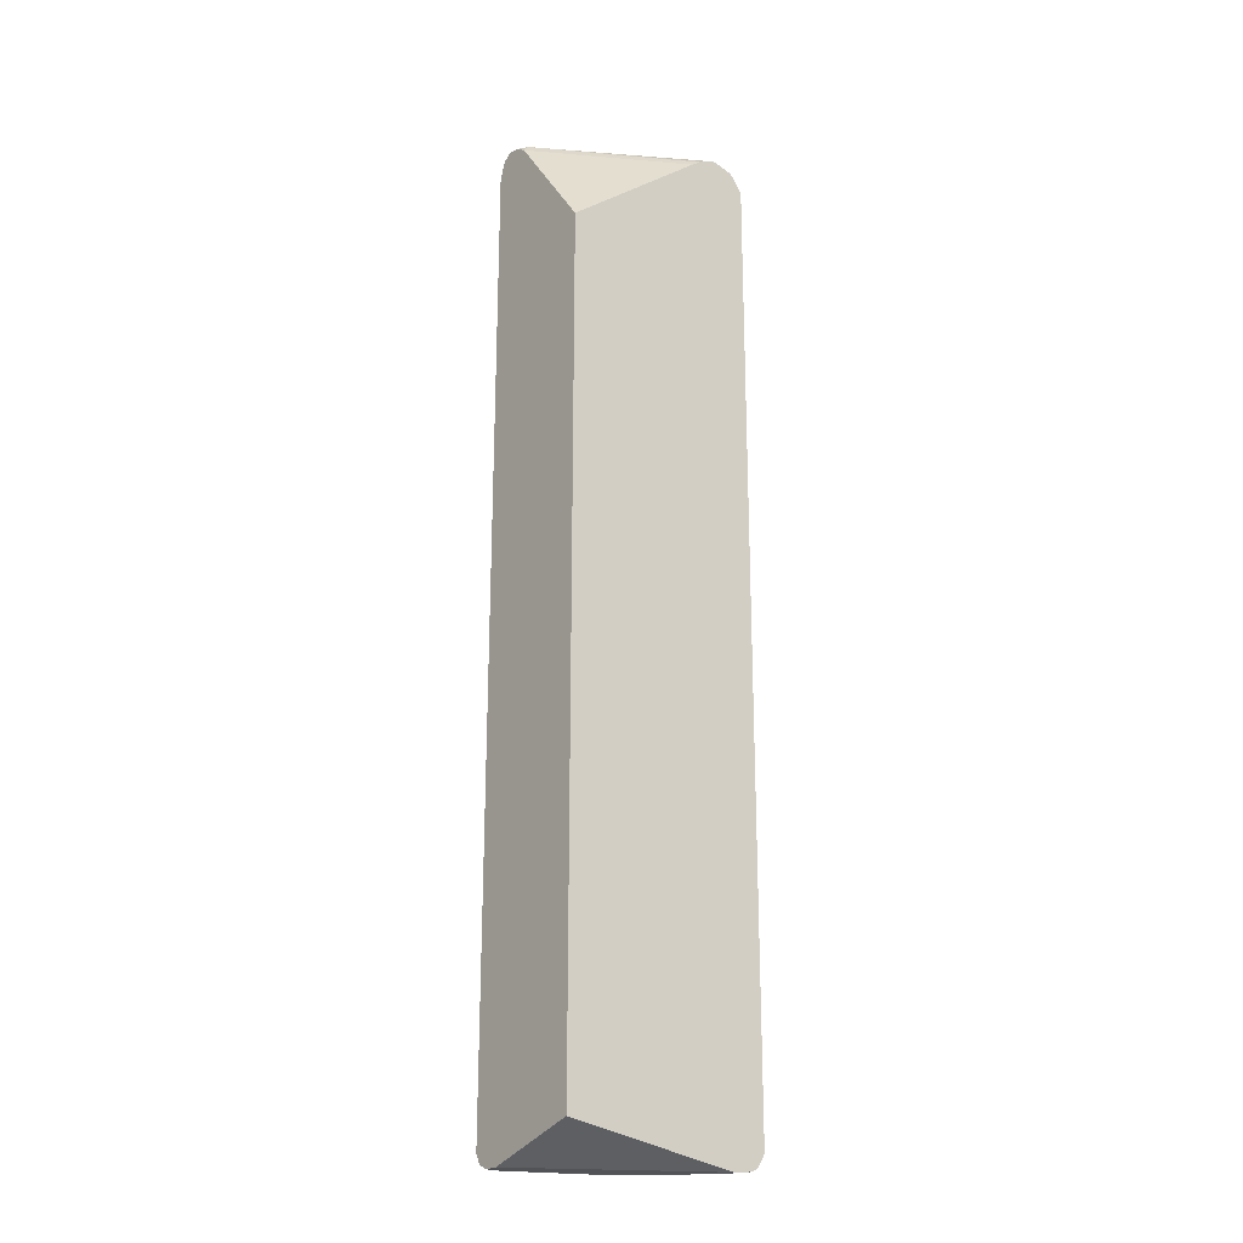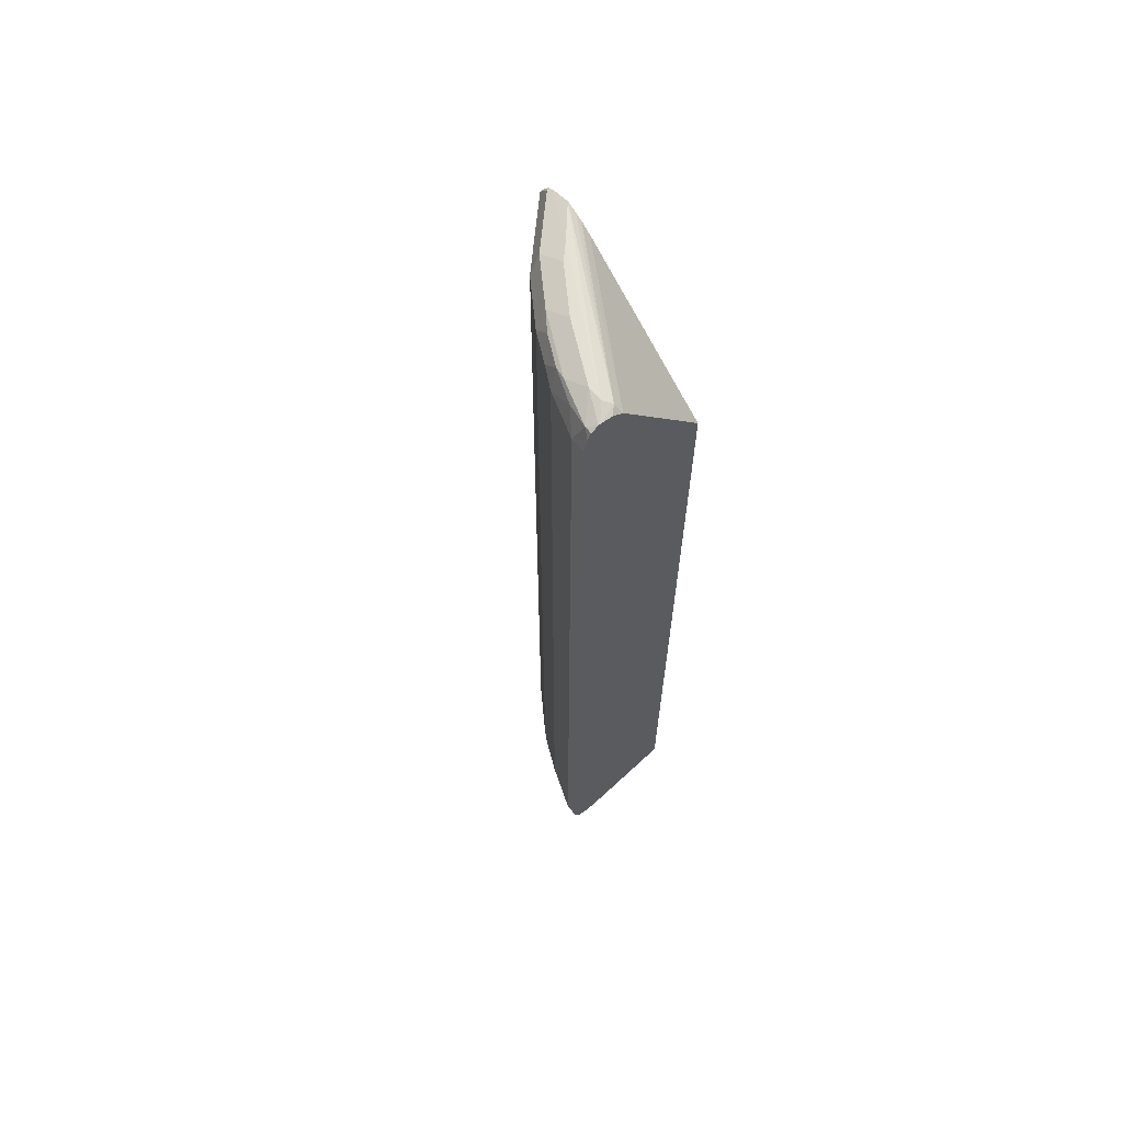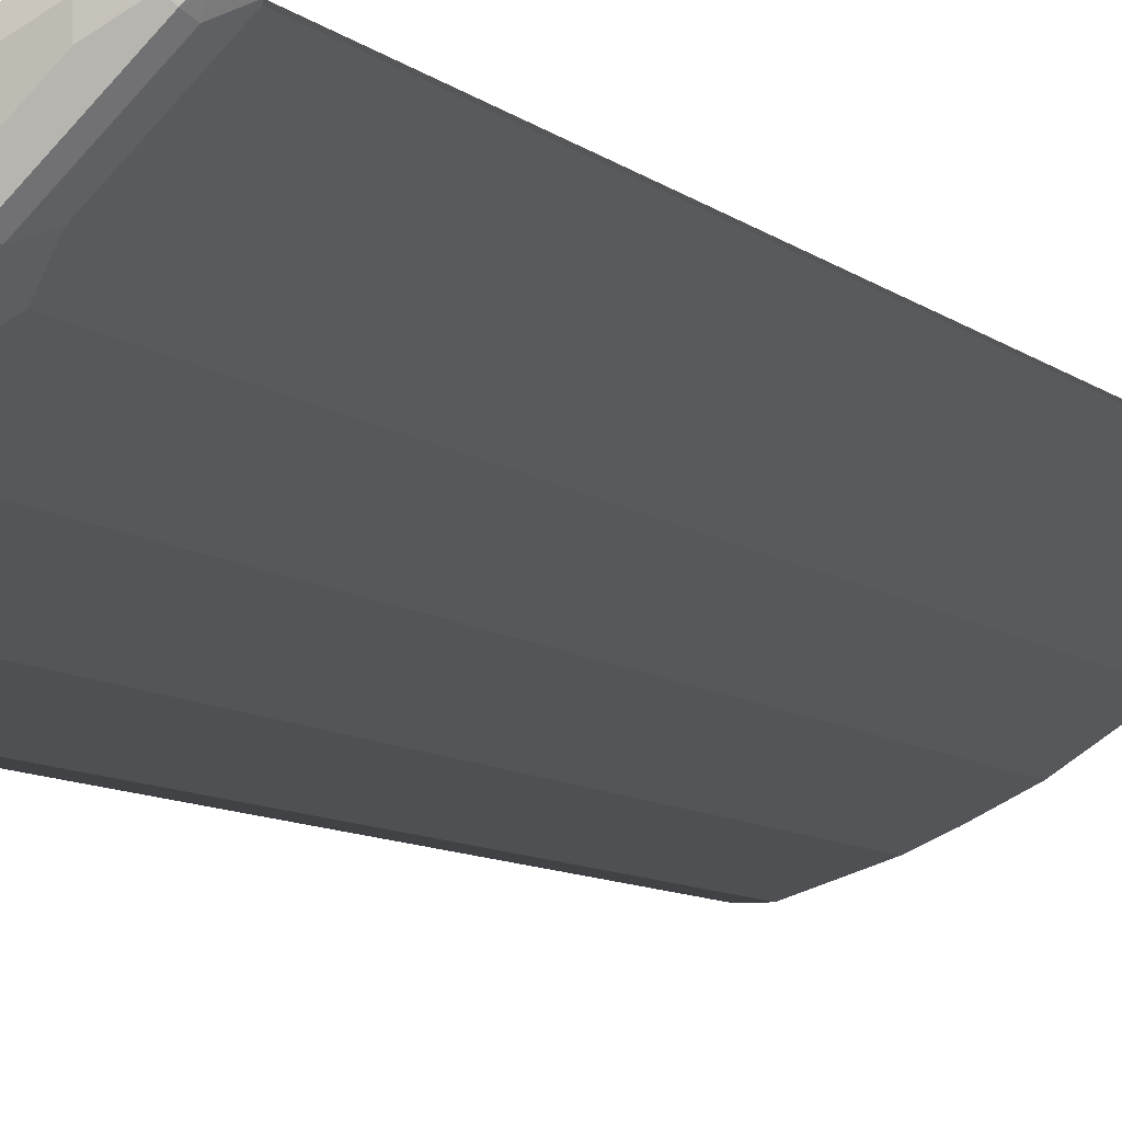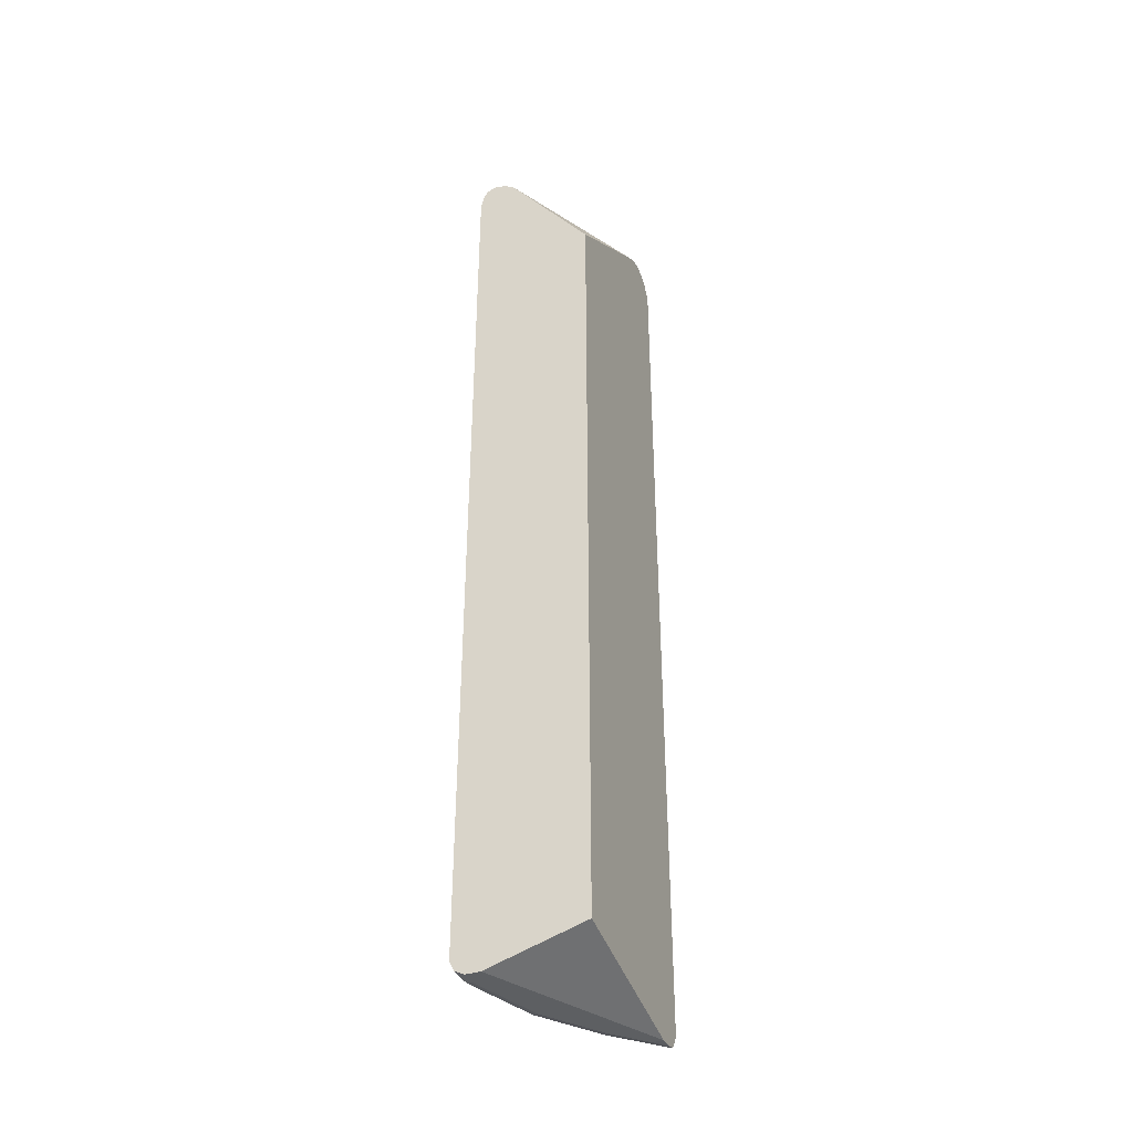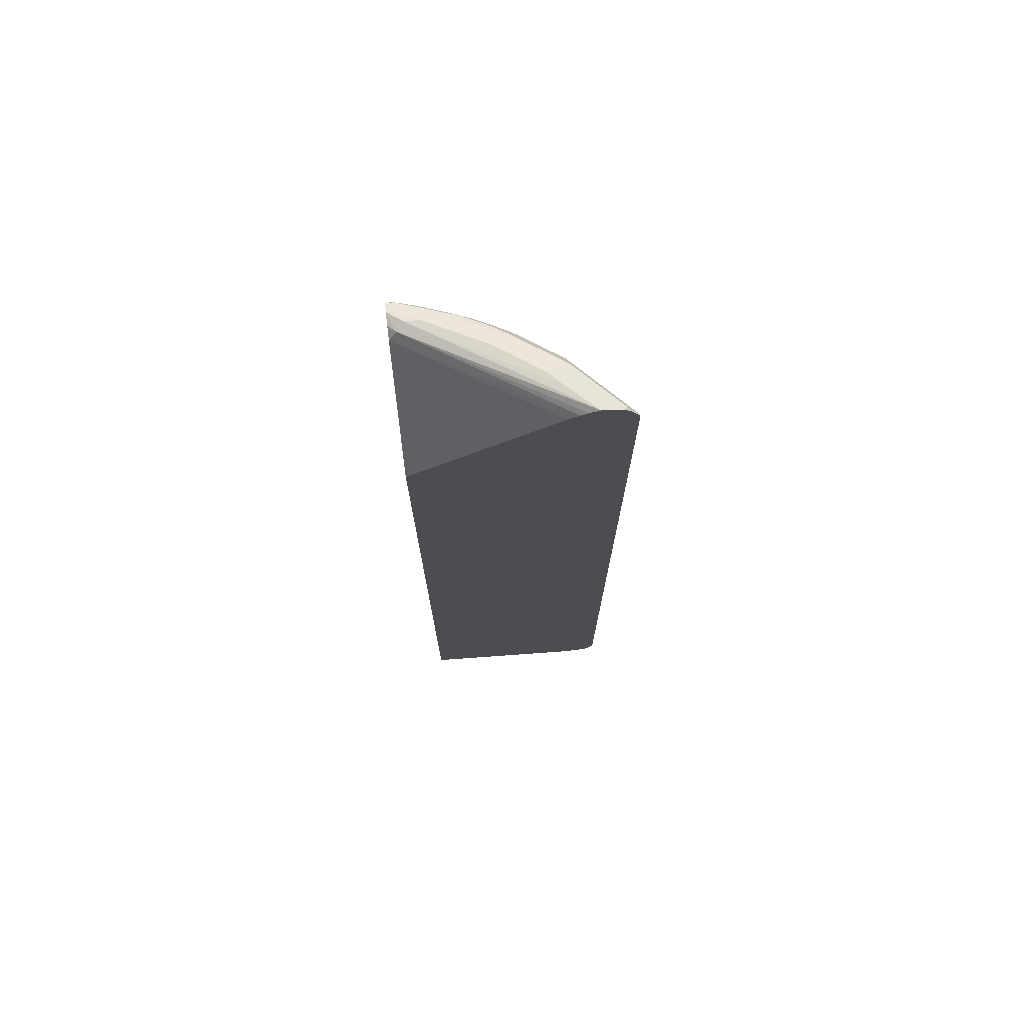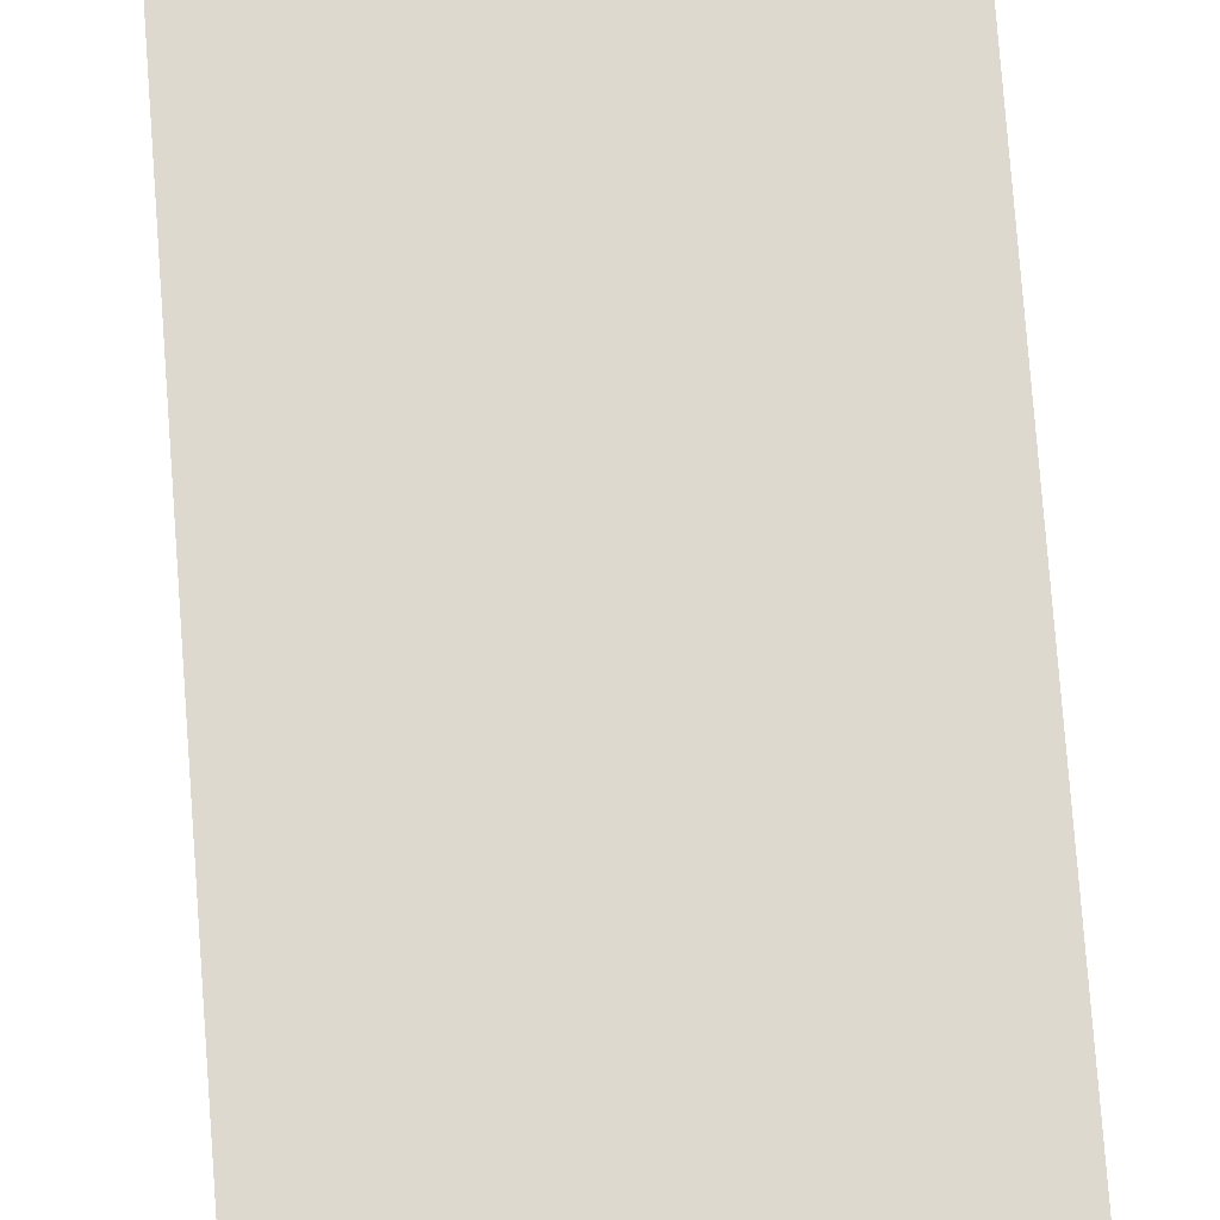
<metadata>
{"format":"obj","ext":"obj","renderer":"f3d","projection":"perspective","resolution":1024,"background":"white","views":[{"elev":-22.3,"azim":-37.7,"up":"+Y"},{"elev":65.5,"azim":-129.4,"up":"+Y"},{"elev":-6.1,"azim":19.3,"up":"+Z"},{"elev":-39.5,"azim":-68.4,"up":"+Y"},{"elev":73.8,"azim":-6.1,"up":"+Y"},{"elev":71.6,"azim":-4.2,"up":"+Z"}]}
</metadata>
<code>
v 0.4416 0.3428 -0.4719
v 0.4409 0.3441 -0.4732
v 0.4412 0.3443 -0.4719
v 0.4416 -0.7218 -0.4719
v 0.3925 0.3441 -0.5216
v 0.4275 0.3629 -0.4759
v 0.4315 0.3589 -0.4719
v 0.4396 0.3467 -0.4719
v 0.4409 -0.7205 -0.4732
v 0.4335 -0.7342 -0.4719
v 0.4302 -0.7313 -0.4786
v 0.414 -0.7313 -0.4947
v 0.3818 -0.7313 -0.527
v 0.3925 -0.7205 -0.5216
v 0.3764 0.3441 -0.5377
v 0.3791 0.3629 -0.5243
v 0.4275 0.3629 -0.4719
v 0.4235 0.3649 -0.4719
v 0.4315 -0.7369 -0.4719
v 0.4275 -0.7379 -0.4759
v 0.3791 -0.7379 -0.5243
v 0.3173 -0.7313 -0.5754
v 0.3657 -0.7152 -0.5431
v 0.3764 -0.7044 -0.5377
v 0.328 0.3441 -0.57
v 0.3307 0.3629 -0.5565
v 0.3065 0.371 -0.5485
v 0.3549 0.371 -0.5162
v 0.371 0.371 -0.5001
v 0.4025 0.3702 -0.4719
v 0.4235 -0.74 -0.4719
v 0.371 -0.7421 -0.5162
v 0.3065 -0.7421 -0.5646
v 0.3146 -0.7379 -0.5727
v 0.2366 -0.7313 -0.6076
v 0.285 -0.7152 -0.5915
v 0.3065 -0.7258 -0.5808
v 0.328 -0.7205 -0.57
v 0.3065 0.3387 -0.5808
v 0.2958 0.3441 -0.5861
v 0.3119 0.3602 -0.57
v 0.2985 0.3629 -0.5727
v 0.242 0.371 -0.5808
v 0.2259 0.371 -0.5808
v 0.2178 0.3669 -0.5727
v 0.3912 0.3655 -0.4719
v 0.4194 -0.7404 -0.4719
v 0.4033 -0.7421 -0.484
v 0.3872 -0.7421 -0.5001
v 0.2259 -0.7421 -0.5969
v 0.2339 -0.7379 -0.6049
v 0.2259 -0.7258 -0.613
v 0.2259 -0.7366 -0.6076
v 0.2743 -0.7097 -0.5969
v 0.285 0.3333 -0.5915
v 0.2743 0.3387 -0.5969
v 0.2796 0.3602 -0.5861
v 0.2662 0.3629 -0.5888
v 0.2096 0.367 -0.5968
v 0.2178 0.3629 -0.6049
v 0.2096 0.3678 -0.5937
v 0.3831 0.3614 -0.4719
v 0.2096 0.3649 -0.5807
v 0.2096 0.3569 -0.5687
v 0.4033 -0.7421 -0.4719
v 0.2096 -0.7421 -0.5969
v 0.2096 -0.7367 -0.6076
v 0.2096 -0.7258 -0.613
v 0.2096 -0.7097 -0.6131
v 0.2259 0.3387 -0.613
v 0.2096 -0.7366 -0.6076
v 0.2447 0.3575 -0.5996
v 0.2312 0.3602 -0.6023
v 0.2096 0.3629 -0.6049
v 0.2096 0.3547 -0.609
v 0.3804 0.3596 -0.4719
v 0.2096 0.3568 -0.5686
v 0.371 0.3532 -0.4719
v 0.2096 -0.7421 -0.5808
v 0.2096 -0.7097 -0.4719
v 0.2096 0.3388 -0.6131
v 0.2096 0.3516 -0.6098
v 0.2096 0.2258 -0.4719
f 40 55 56
f 43 59 44
f 40 56 57
f 40 57 41
f 41 57 42
f 42 57 58
f 42 58 43
f 43 58 60
f 45 64 62
f 44 59 61
f 44 61 45
f 45 62 46
f 45 61 63
f 45 63 64
f 47 65 48
f 39 55 40
f 43 60 59
f 36 39 37
f 31 47 48
f 36 56 55
f 50 66 67
f 31 48 49
f 31 49 32
f 32 49 48
f 32 48 65
f 32 65 79
f 32 79 66
f 32 66 50
f 32 50 33
f 33 50 51
f 33 51 34
f 34 51 35
f 35 52 54
f 35 54 36
f 35 51 53
f 35 53 52
f 36 54 56
f 36 55 39
f 50 67 53
f 70 81 82
f 52 53 68
f 59 66 79
f 59 79 80
f 59 80 83
f 59 83 77
f 59 77 64
f 59 64 63
f 59 63 61
f 59 67 66
f 60 75 74
f 60 70 75
f 62 64 76
f 64 77 78
f 64 78 76
f 65 80 79
f 70 82 75
f 70 73 72
f 60 73 70
f 59 71 67
f 59 68 71
f 59 69 68
f 52 68 69
f 52 69 81
f 77 83 78
f 52 70 56
f 52 56 54
f 53 67 71
f 53 71 68
f 56 70 72
f 56 72 57
f 57 73 60
f 57 60 58
f 57 72 73
f 59 60 74
f 59 74 75
f 59 75 82
f 59 82 81
f 59 81 69
f 50 53 51
f 30 45 46
f 52 81 70
f 29 44 30
f 2 5 16
f 2 16 6
f 2 6 7
f 2 7 8
f 2 8 3
f 2 9 14
f 2 14 5
f 1 9 2
f 4 10 11
f 4 12 13
f 4 13 14
f 4 14 9
f 5 15 16
f 5 14 24
f 5 24 15
f 6 16 18
f 4 11 12
f 1 4 9
f 1 10 4
f 1 19 10
f 30 44 45
f 1 2 3
f 1 3 8
f 1 8 7
f 1 7 17
f 1 17 18
f 1 18 30
f 1 30 46
f 1 46 62
f 1 62 76
f 1 76 78
f 1 78 83
f 1 83 80
f 1 80 65
f 1 65 47
f 1 47 31
f 1 31 19
f 6 18 17
f 10 19 20
f 6 17 7
f 11 20 12
f 22 34 35
f 10 20 11
f 22 36 37
f 22 37 38
f 22 38 24
f 22 24 23
f 25 39 40
f 25 40 41
f 25 41 26
f 25 38 37
f 25 37 39
f 26 41 42
f 26 42 27
f 27 43 44
f 27 44 29
f 27 29 28
f 27 42 43
f 21 33 34
f 21 32 33
f 22 35 36
f 20 31 21
f 12 20 21
f 12 21 13
f 13 22 23
f 13 23 14
f 21 31 32
f 13 34 22
f 14 23 24
f 15 25 16
f 13 21 34
f 15 38 25
f 15 24 38
f 18 29 30
f 18 28 29
f 19 31 20
f 16 28 18
f 16 27 28
f 16 26 27
f 16 25 26

</code>
